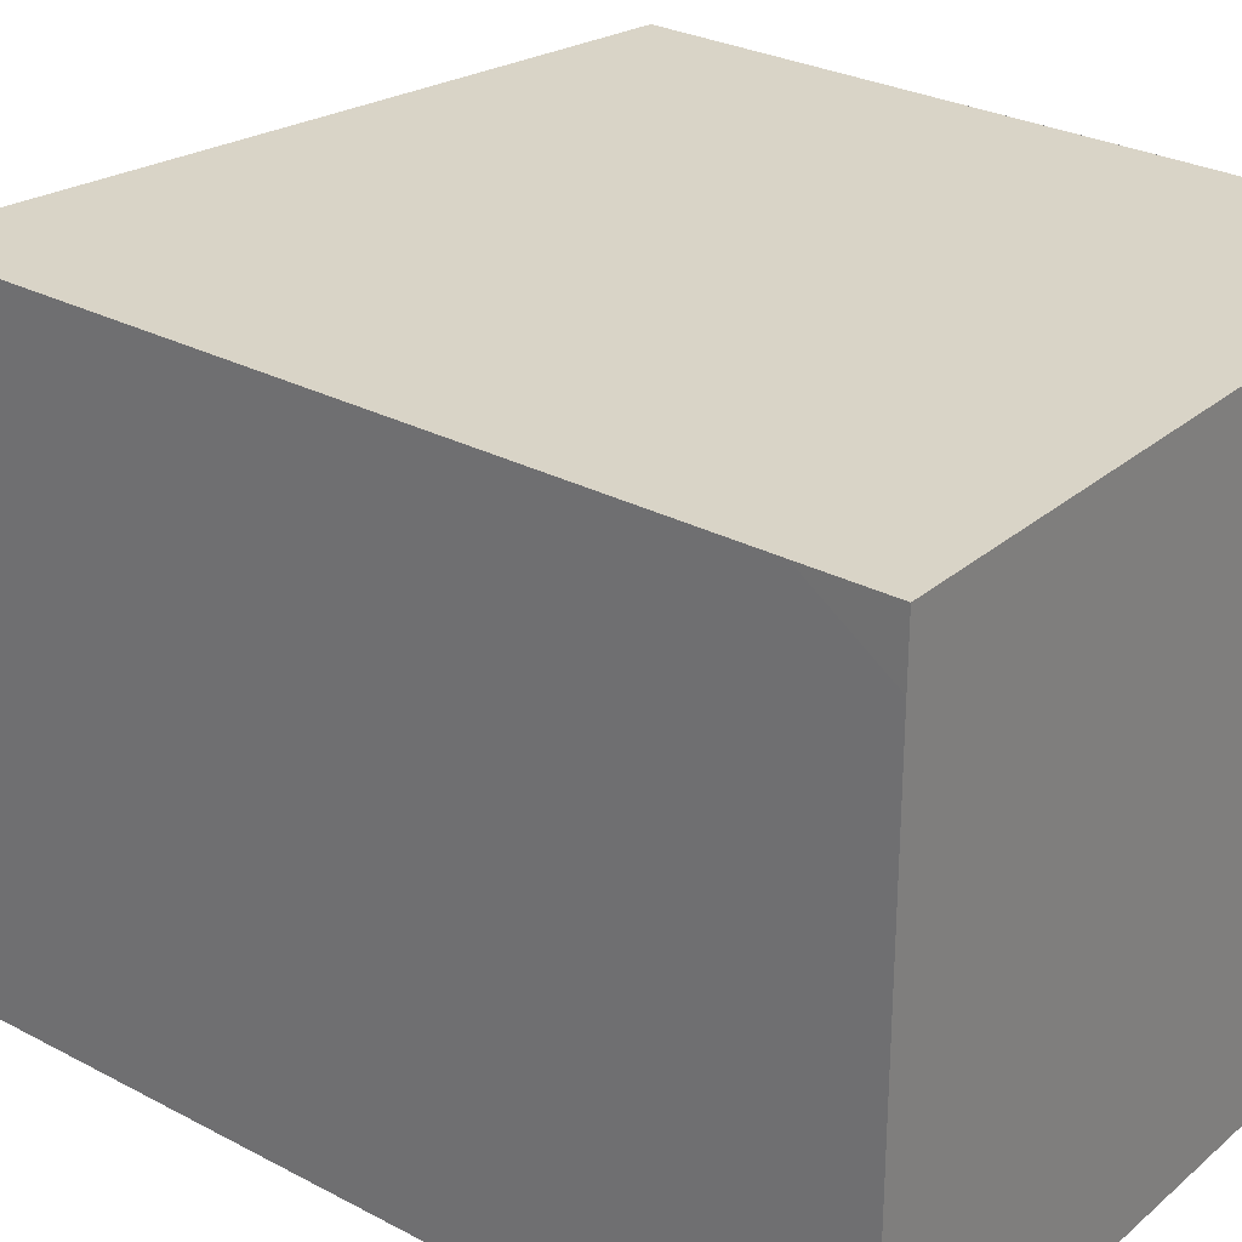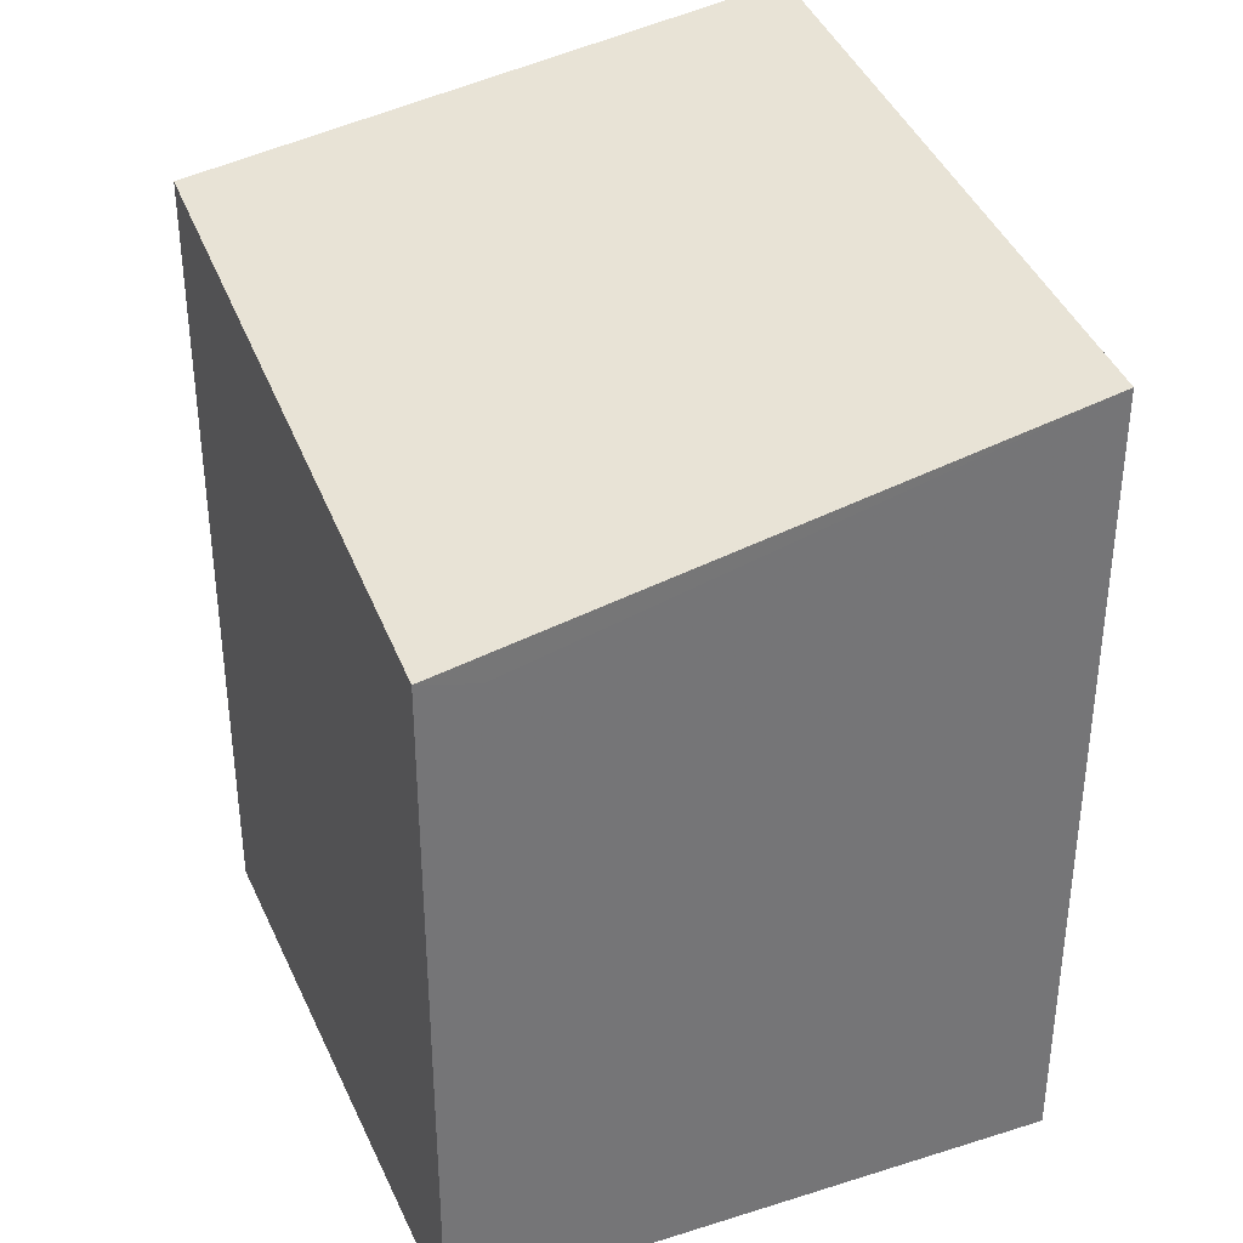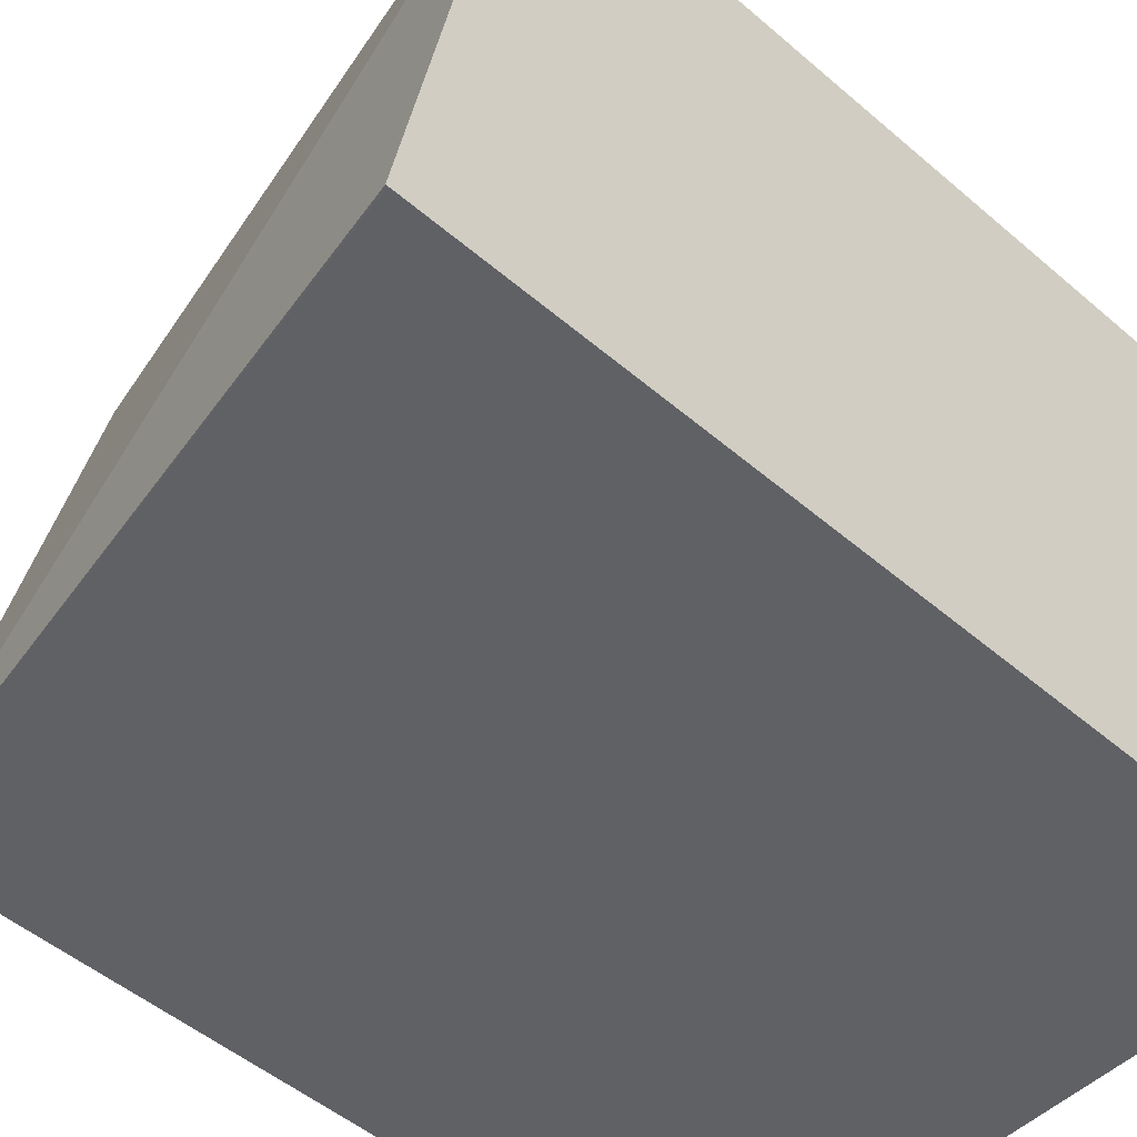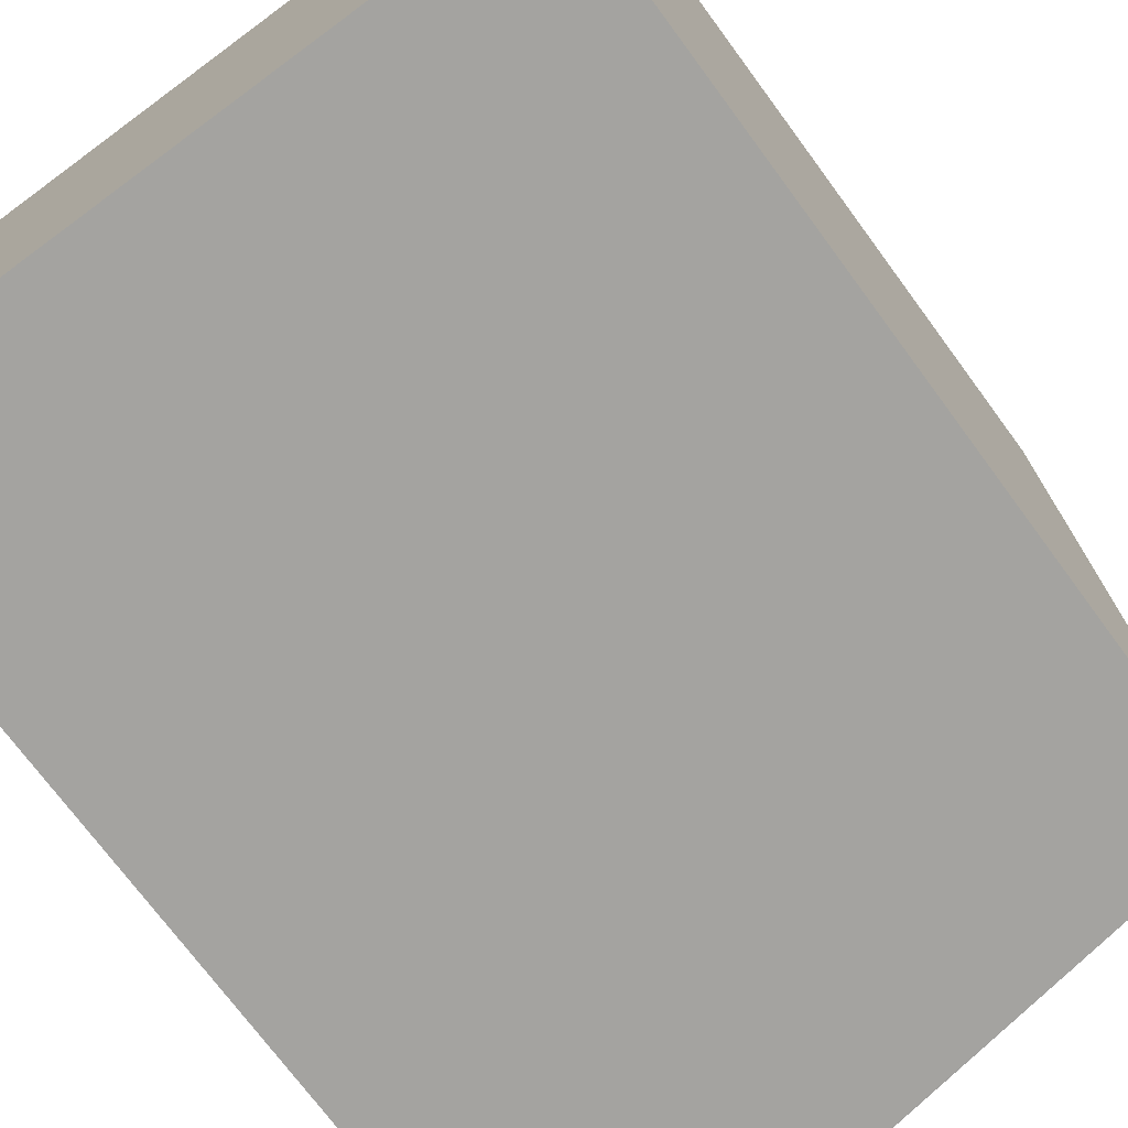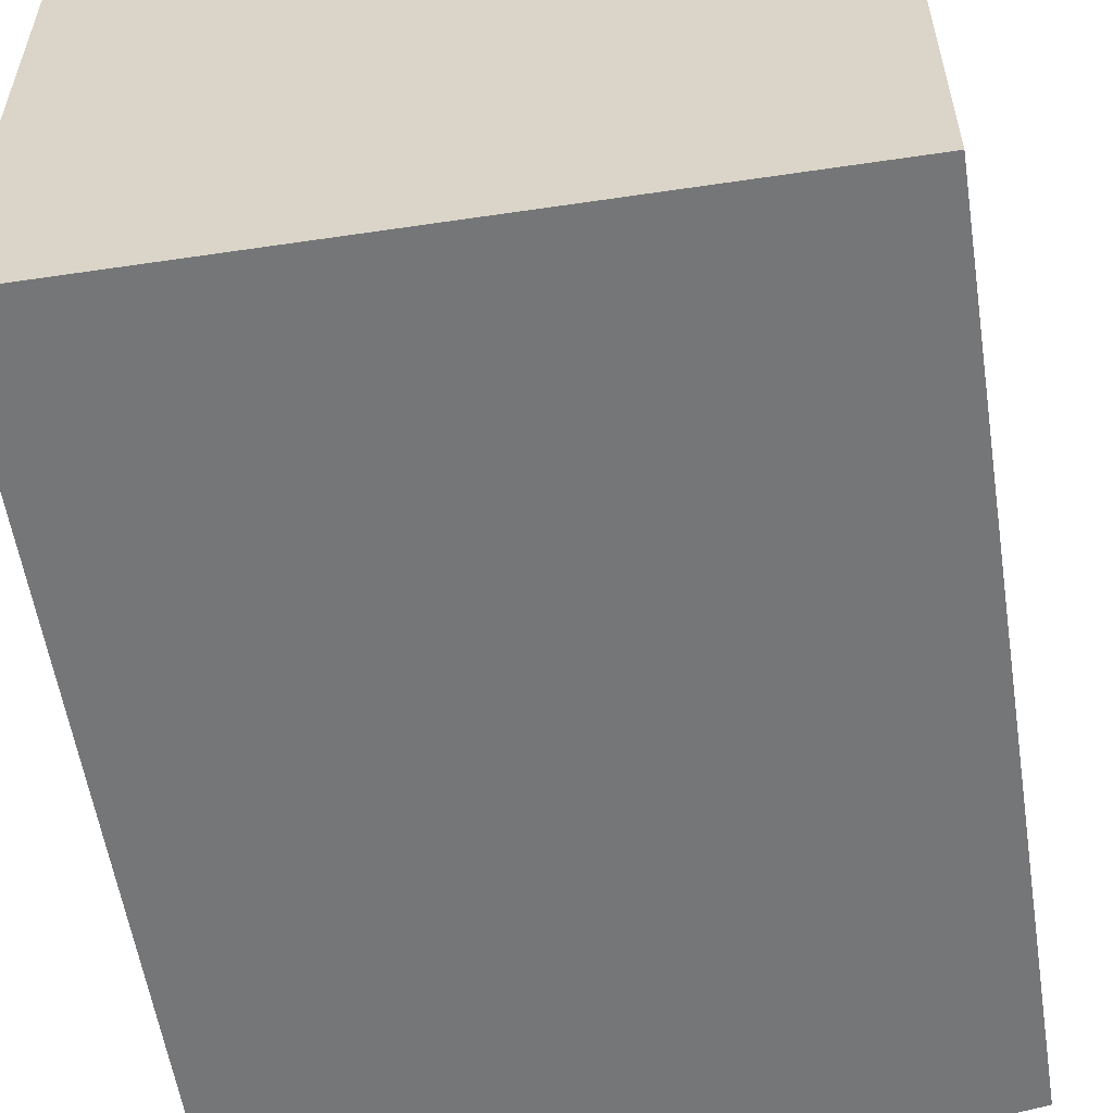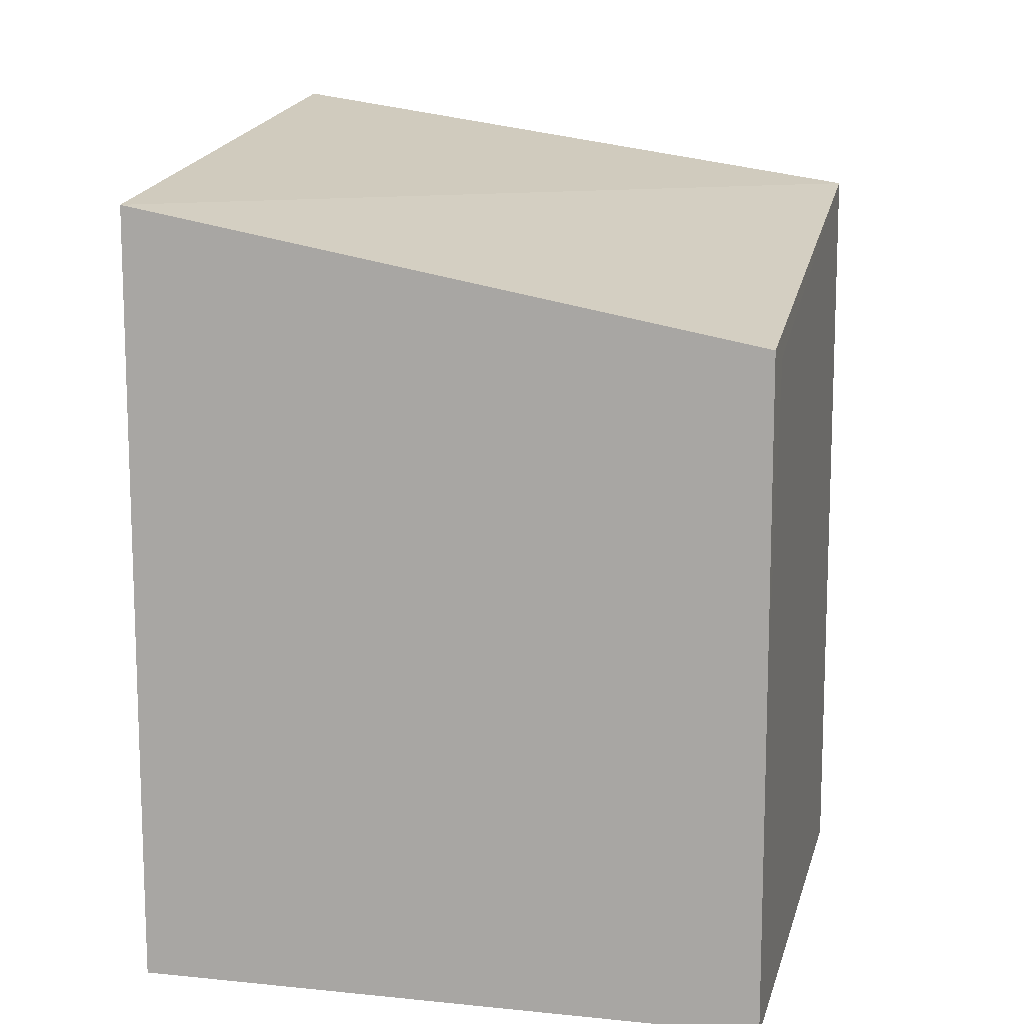
<metadata>
{"format":"obj","ext":"obj","renderer":"f3d","projection":"perspective","resolution":1024,"background":"white","views":[{"elev":28.5,"azim":-51.5,"up":"+Z"},{"elev":34.6,"azim":67.6,"up":"+Y"},{"elev":-50.0,"azim":-133.3,"up":"+Z"},{"elev":-72.8,"azim":36.4,"up":"+Z"},{"elev":-56.8,"azim":8.8,"up":"+Z"},{"elev":11.6,"azim":13.5,"up":"+Y"}]}
</metadata>
<code>
v -0.1196 -0.6085 0.1098
v 0.05087 -0.6085 0.1098
v -0.1196 -0.6085 0.2535
v -0.1196 -0.371 0.1098
v 0.05087 -0.6085 0.2685
v 0.05087 -0.3972 0.1098
v -0.1196 -0.6085 0.2685
v -0.1196 -0.5874 0.2685
v -0.1196 -0.3705 0.1098
v 0.05087 -0.5111 0.2685
v -0.1196 -0.3966 0.2685
v 0.05084 -0.4293 0.2685
v 0.05087 -0.433 0.2537
f 4 9 6
f 5 10 12
f 5 12 11
f 3 7 8
f 10 13 12
f 6 9 11
f 6 11 12
f 6 12 13
f 5 8 7
f 2 10 5
f 5 11 8
f 2 6 13
f 1 2 5
f 1 5 7
f 1 7 3
f 1 3 8
f 2 13 10
f 1 11 9
f 1 9 4
f 1 4 6
f 1 6 2
f 1 8 11

</code>
